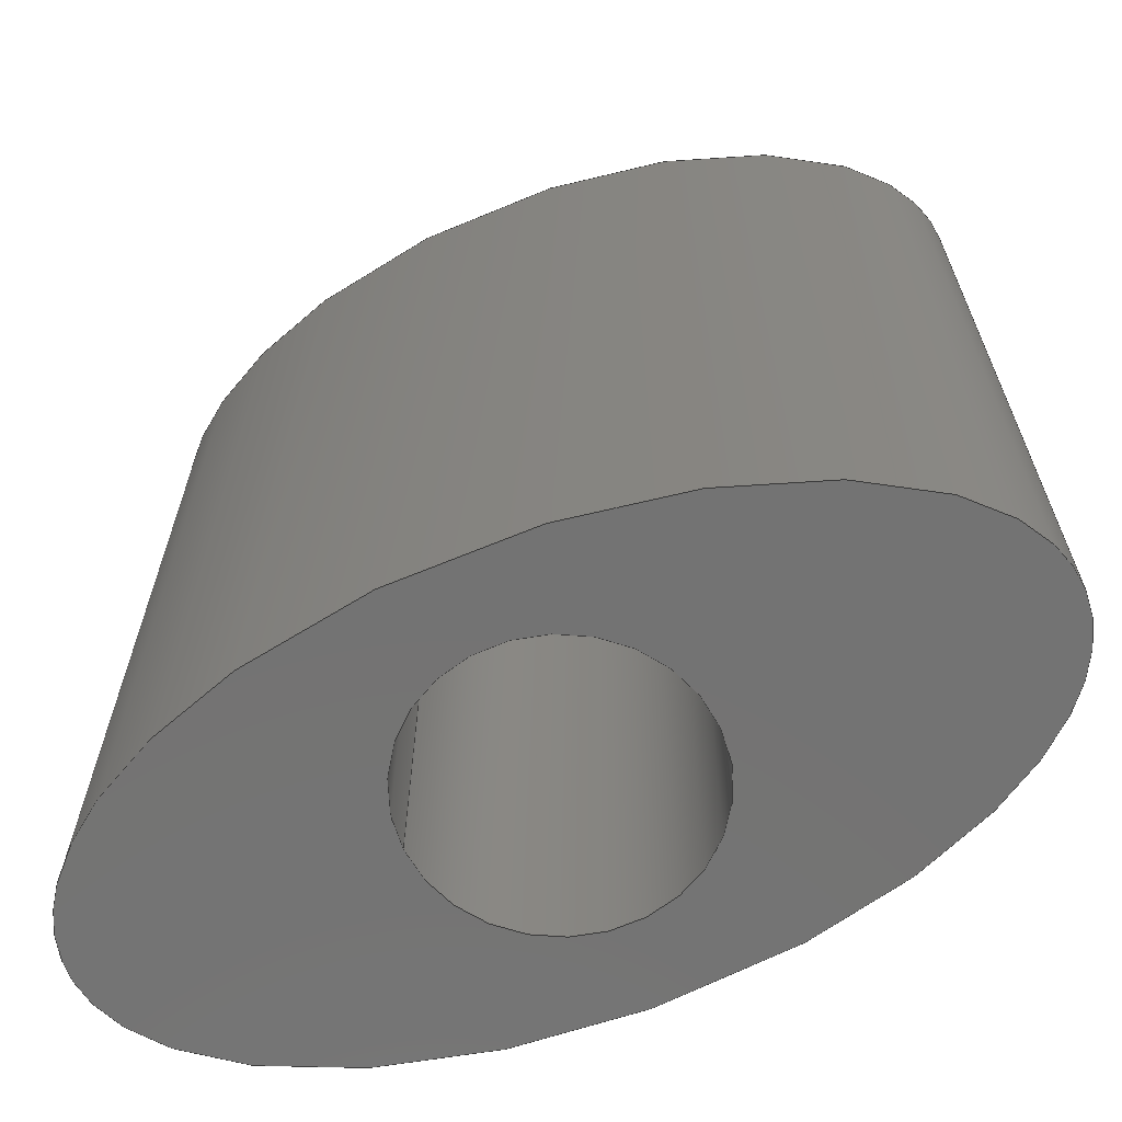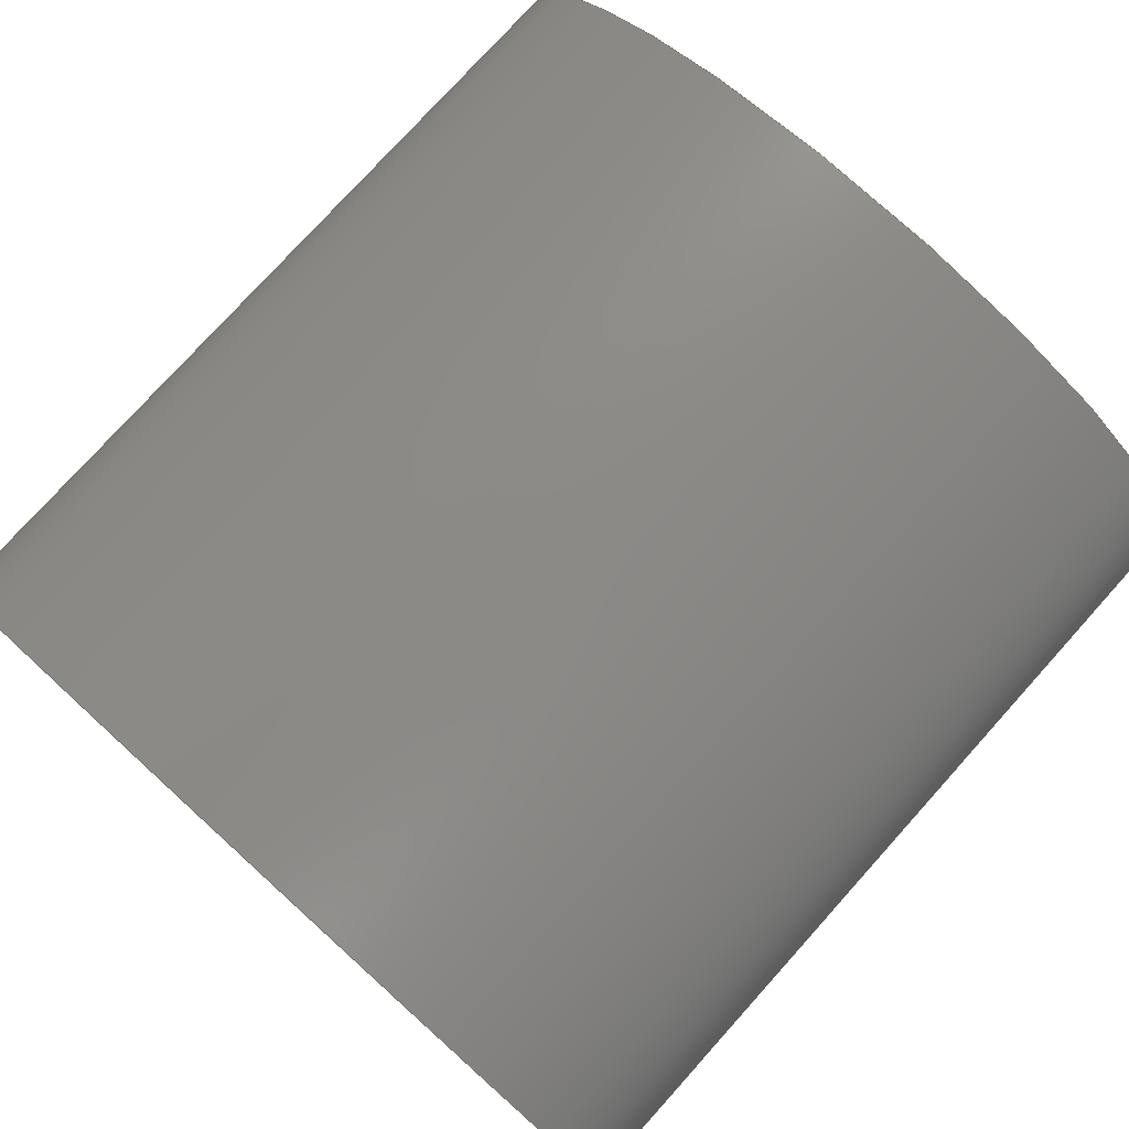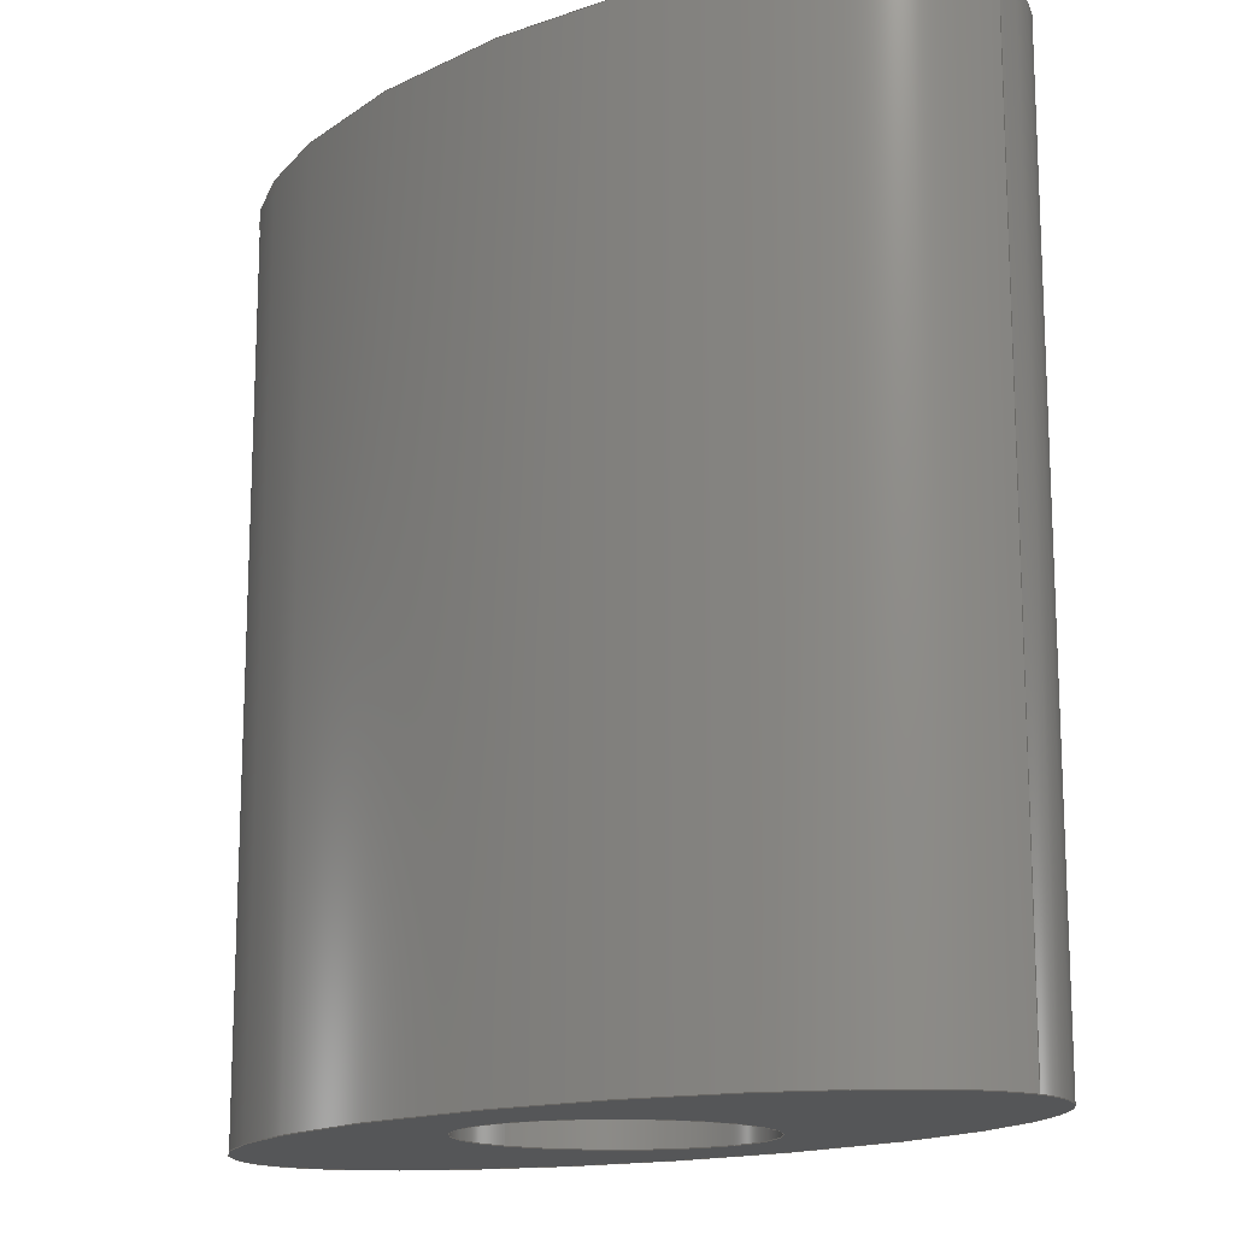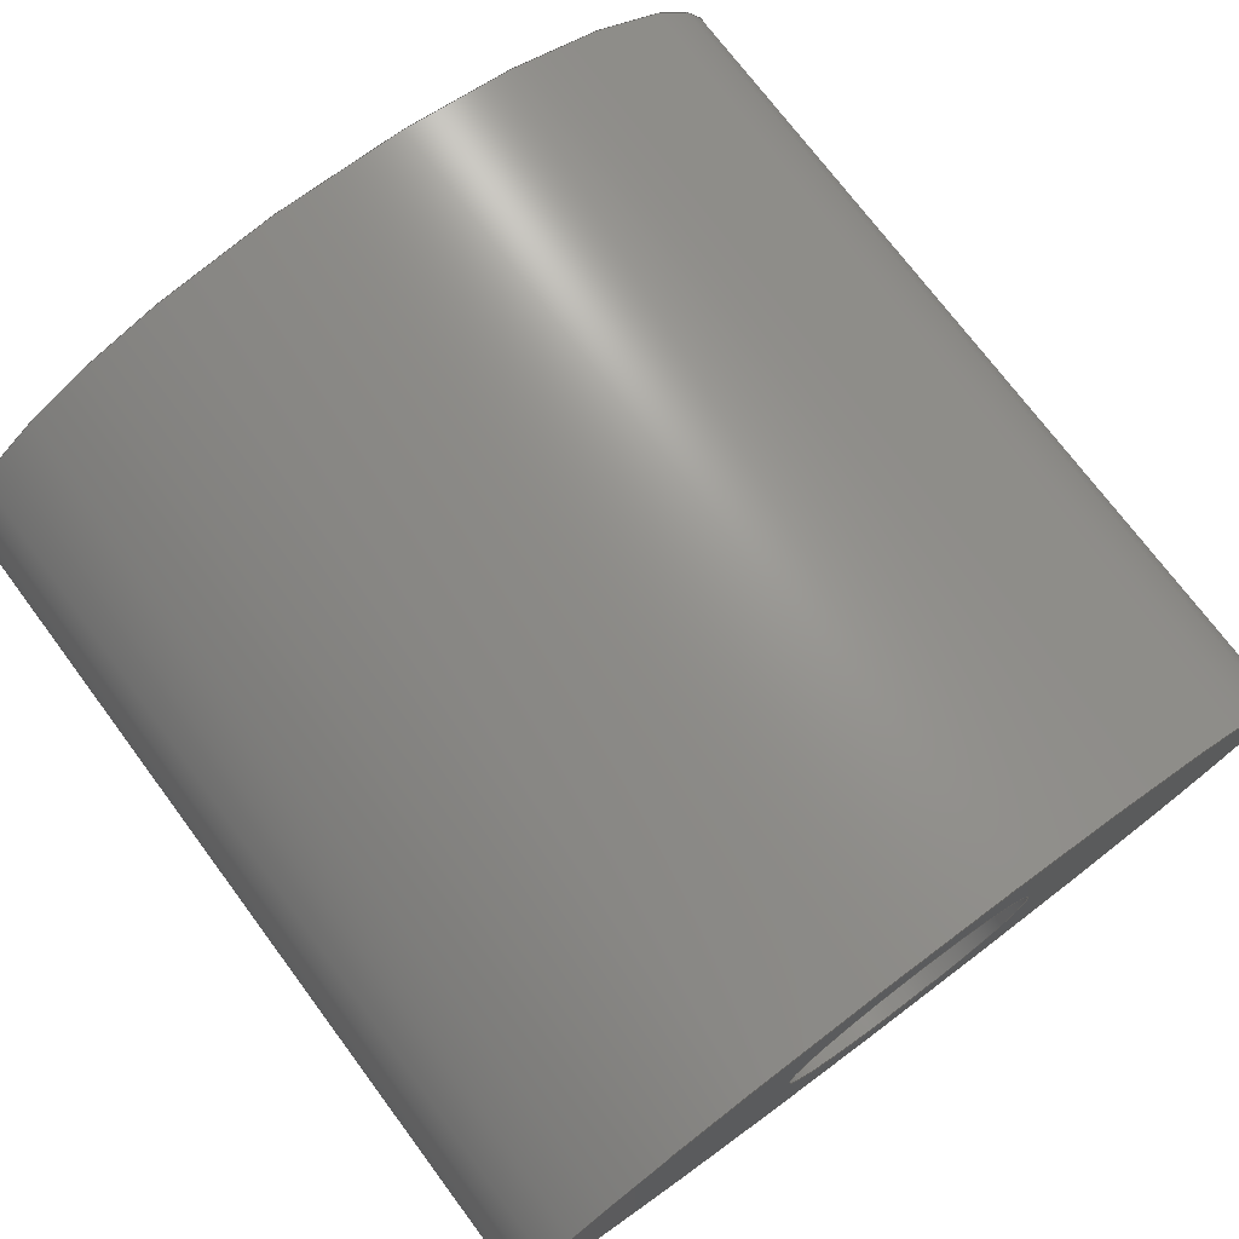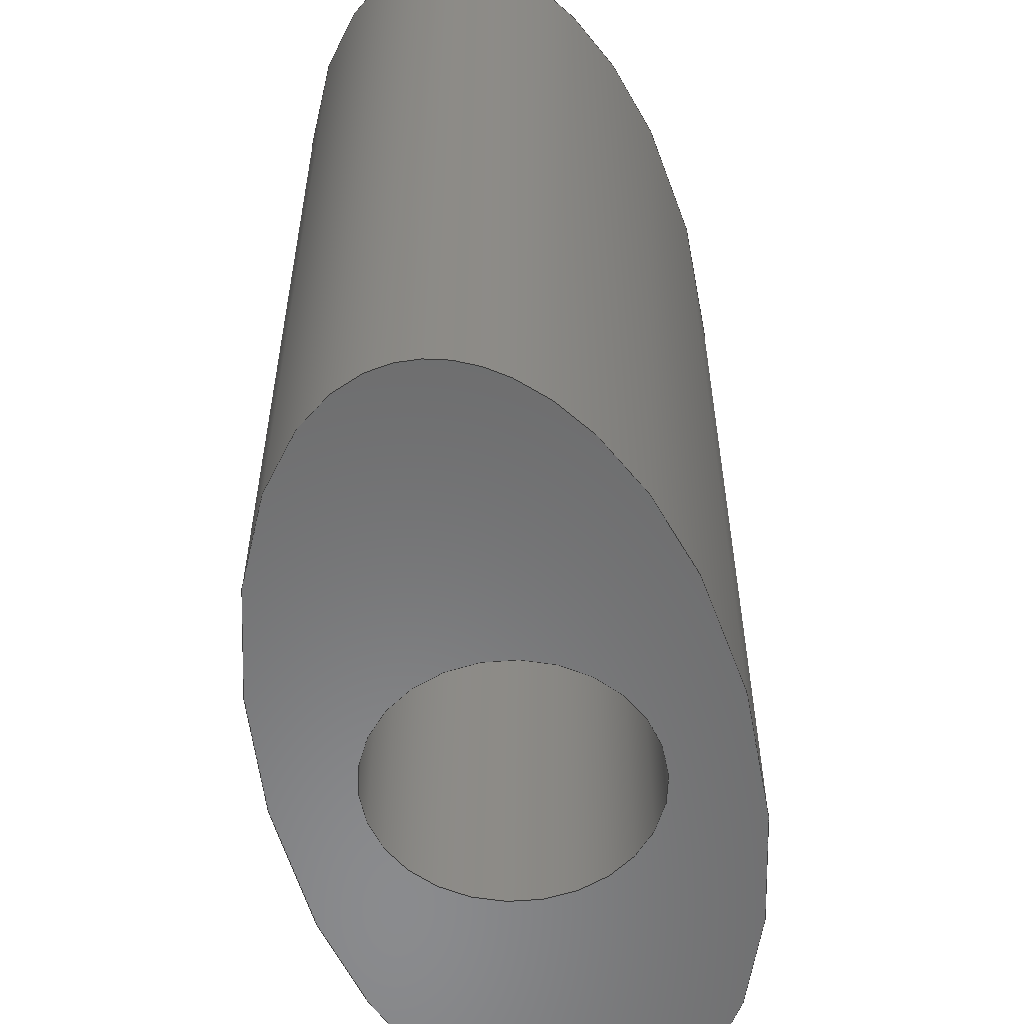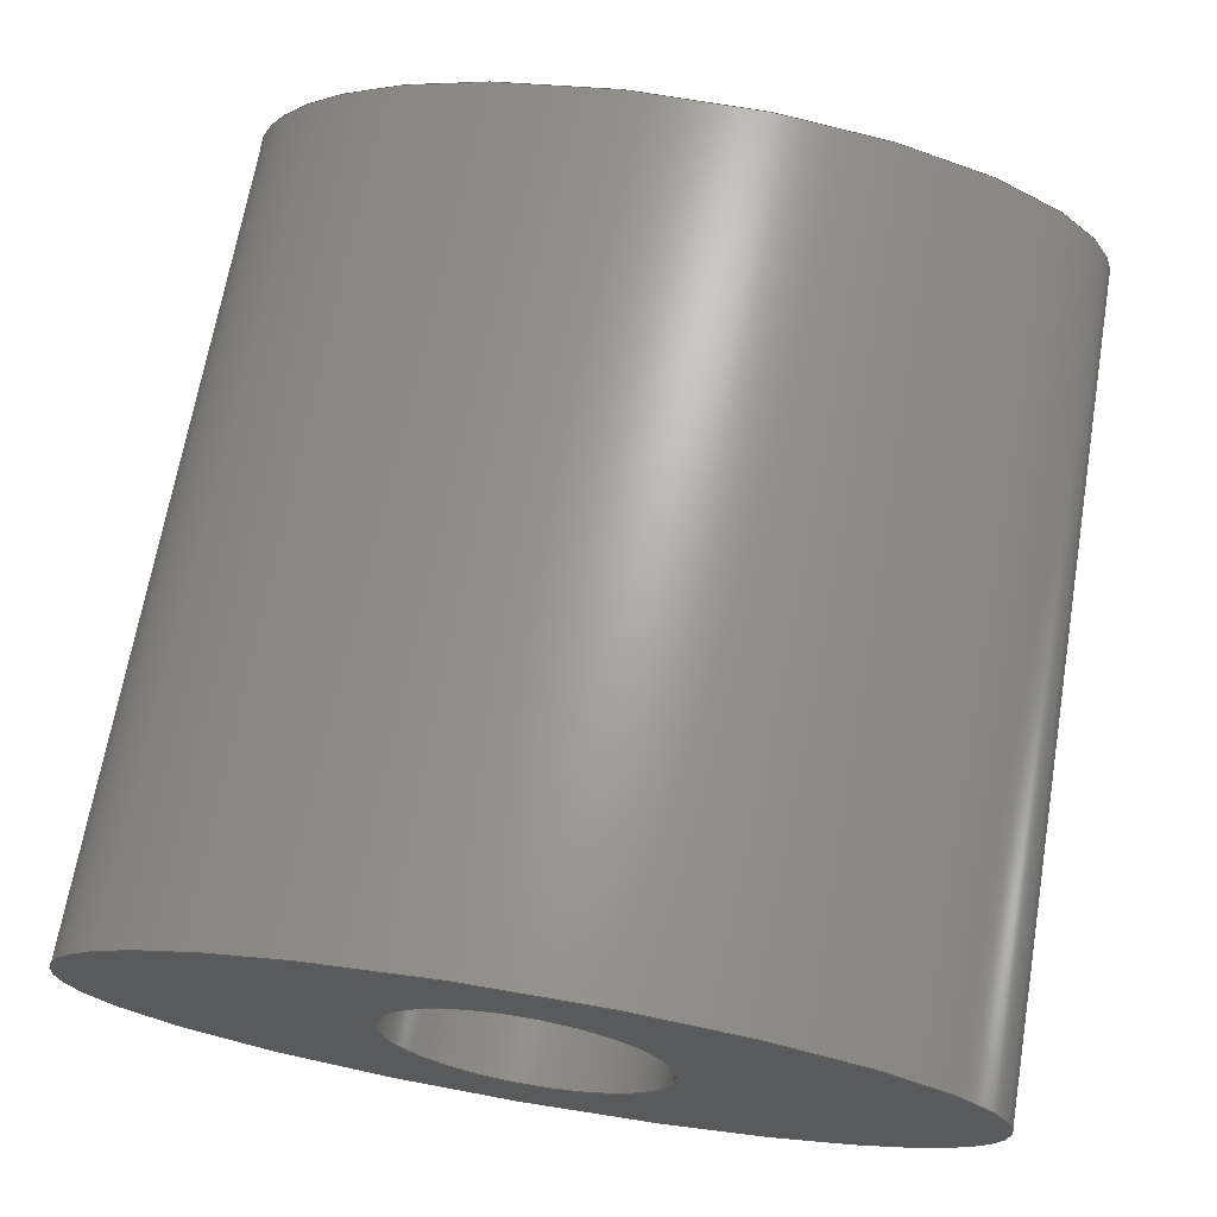
<metadata>
{"format":"step","ext":"step","renderer":"f3d","projection":"perspective","resolution":1024,"background":"white","views":[{"elev":-65.5,"azim":-156.5,"up":"+Z"},{"elev":77.7,"azim":-137.9,"up":"+Y"},{"elev":-15.1,"azim":-133.6,"up":"+Z"},{"elev":73.5,"azim":143.2,"up":"+Y"},{"elev":-56.7,"azim":101.6,"up":"+Z"},{"elev":67.6,"azim":-170.3,"up":"+Y"}]}
</metadata>
<code>
ISO-10303-21;
DATA;
#1=MECHANICAL_DESIGN_GEOMETRIC_PRESENTATION_REPRESENTATION('',(#4),#130);
#2=SHAPE_REPRESENTATION_RELATIONSHIP('SRR','None',#137,#3);
#3=ADVANCED_BREP_SHAPE_REPRESENTATION('',(#5),#129);
#4=STYLED_ITEM('',(#146),#5);
#5=MANIFOLD_SOLID_BREP('Body1',#56);
#6=FACE_BOUND('',#20,.T.);
#7=FACE_BOUND('',#22,.T.);
#8=PLANE('',#75);
#9=PLANE('',#76);
#10=ELLIPSE('',#73,7.5,3.75);
#11=ELLIPSE('',#74,7.5,3.75);
#12=(
BOUNDED_SURFACE()
B_SPLINE_SURFACE(1,2,((#102,#103,#104,#105,#106,#107,#108,#109,#110),(#111,
#112,#113,#114,#115,#116,#117,#118,#119)),.UNSPECIFIED.,.F.,.T.,.F.)
B_SPLINE_SURFACE_WITH_KNOTS((2,2),(3,2,2,2,3),(0,2),(-3.142,
-1.571,0,1.571,3.142),.UNSPECIFIED.)
GEOMETRIC_REPRESENTATION_ITEM()
RATIONAL_B_SPLINE_SURFACE(((1,0.7071,1,0.7071,1,
0.7071,1,0.7071,1),(1,0.7071,1,0.7071,
1,0.7071,1,0.7071,1)))
REPRESENTATION_ITEM('')
SURFACE()
);
#13=FACE_OUTER_BOUND('',#17,.T.);
#14=FACE_OUTER_BOUND('',#18,.T.);
#15=FACE_OUTER_BOUND('',#19,.T.);
#16=FACE_OUTER_BOUND('',#21,.T.);
#17=EDGE_LOOP('',(#39,#40,#41,#42));
#18=EDGE_LOOP('',(#43,#44,#45,#46));
#19=EDGE_LOOP('',(#47));
#20=EDGE_LOOP('',(#48));
#21=EDGE_LOOP('',(#49));
#22=EDGE_LOOP('',(#50));
#23=LINE('',#100,#25);
#24=LINE('',#123,#26);
#25=VECTOR('',#83,2.35);
#26=VECTOR('',#88,7.5);
#27=CIRCLE('',#71,2.35);
#28=CIRCLE('',#72,2.35);
#29=VERTEX_POINT('',#97);
#30=VERTEX_POINT('',#99);
#31=VERTEX_POINT('',#120);
#32=VERTEX_POINT('',#122);
#33=EDGE_CURVE('',#29,#29,#27,.T.);
#34=EDGE_CURVE('',#29,#30,#23,.T.);
#35=EDGE_CURVE('',#30,#30,#28,.T.);
#36=EDGE_CURVE('',#31,#31,#10,.T.);
#37=EDGE_CURVE('',#31,#32,#24,.T.);
#38=EDGE_CURVE('',#32,#32,#11,.T.);
#39=ORIENTED_EDGE('',*,*,#33,.F.);
#40=ORIENTED_EDGE('',*,*,#34,.T.);
#41=ORIENTED_EDGE('',*,*,#35,.F.);
#42=ORIENTED_EDGE('',*,*,#34,.F.);
#43=ORIENTED_EDGE('',*,*,#36,.F.);
#44=ORIENTED_EDGE('',*,*,#37,.T.);
#45=ORIENTED_EDGE('',*,*,#38,.T.);
#46=ORIENTED_EDGE('',*,*,#37,.F.);
#47=ORIENTED_EDGE('',*,*,#36,.T.);
#48=ORIENTED_EDGE('',*,*,#33,.T.);
#49=ORIENTED_EDGE('',*,*,#38,.F.);
#50=ORIENTED_EDGE('',*,*,#35,.T.);
#51=CYLINDRICAL_SURFACE('',#70,2.35);
#52=ADVANCED_FACE('',(#13),#51,.F.);
#53=ADVANCED_FACE('',(#14),#12,.F.);
#54=ADVANCED_FACE('',(#15,#6),#8,.T.);
#55=ADVANCED_FACE('',(#16,#7),#9,.F.);
#56=CLOSED_SHELL('',(#52,#53,#54,#55));
#57=DERIVED_UNIT_ELEMENT(#59,1);
#58=DERIVED_UNIT_ELEMENT(#132,-3);
#59=(
MASS_UNIT()
NAMED_UNIT(*)
SI_UNIT(.KILO.,.GRAM.)
);
#60=DERIVED_UNIT((#57,#58));
#61=MEASURE_REPRESENTATION_ITEM('density measure',
POSITIVE_RATIO_MEASURE(7850),#60);
#62=PROPERTY_DEFINITION_REPRESENTATION(#67,#64);
#63=PROPERTY_DEFINITION_REPRESENTATION(#68,#65);
#64=REPRESENTATION('material name',(#66),#129);
#65=REPRESENTATION('density',(#61),#129);
#66=DESCRIPTIVE_REPRESENTATION_ITEM('Steel','Steel');
#67=PROPERTY_DEFINITION('material property','material name',#139);
#68=PROPERTY_DEFINITION('material property','density of part',#139);
#69=AXIS2_PLACEMENT_3D('placement',#95,#77,#78);
#70=AXIS2_PLACEMENT_3D('',#96,#79,#80);
#71=AXIS2_PLACEMENT_3D('',#98,#81,#82);
#72=AXIS2_PLACEMENT_3D('',#101,#84,#85);
#73=AXIS2_PLACEMENT_3D('',#121,#86,#87);
#74=AXIS2_PLACEMENT_3D('',#124,#89,#90);
#75=AXIS2_PLACEMENT_3D('',#125,#91,#92);
#76=AXIS2_PLACEMENT_3D('',#126,#93,#94);
#77=DIRECTION('axis',(0,0,1));
#78=DIRECTION('refdir',(1,0,0));
#79=DIRECTION('center_axis',(0,0,-1));
#80=DIRECTION('ref_axis',(-1,0,0));
#81=DIRECTION('center_axis',(0,0,-1));
#82=DIRECTION('ref_axis',(-1,0,0));
#83=DIRECTION('',(0,0,-1));
#84=DIRECTION('center_axis',(0,0,1));
#85=DIRECTION('ref_axis',(-1,0,0));
#86=DIRECTION('center_axis',(0,0,1));
#87=DIRECTION('ref_axis',(1,0,0));
#88=DIRECTION('',(0,0,-1));
#89=DIRECTION('center_axis',(0,0,1));
#90=DIRECTION('ref_axis',(1,0,0));
#91=DIRECTION('center_axis',(0,0,1));
#92=DIRECTION('ref_axis',(1,0,0));
#93=DIRECTION('center_axis',(0,0,1));
#94=DIRECTION('ref_axis',(1,0,0));
#95=CARTESIAN_POINT('',(0,0,0));
#96=CARTESIAN_POINT('Origin',(0,0,15));
#97=CARTESIAN_POINT('',(2.35,2.878e-16,15));
#98=CARTESIAN_POINT('Origin',(0,0,15));
#99=CARTESIAN_POINT('',(2.35,2.878e-16,0));
#100=CARTESIAN_POINT('',(2.35,-2.878e-16,15));
#101=CARTESIAN_POINT('Origin',(0,0,0));
#102=CARTESIAN_POINT('Ctrl Pts',(-7.5,0,0));
#103=CARTESIAN_POINT('Ctrl Pts',(-7.5,-3.75,0));
#104=CARTESIAN_POINT('Ctrl Pts',(0,-3.75,0));
#105=CARTESIAN_POINT('Ctrl Pts',(7.5,-3.75,0));
#106=CARTESIAN_POINT('Ctrl Pts',(7.5,0,0));
#107=CARTESIAN_POINT('Ctrl Pts',(7.5,3.75,0));
#108=CARTESIAN_POINT('Ctrl Pts',(0,3.75,0));
#109=CARTESIAN_POINT('Ctrl Pts',(-7.5,3.75,0));
#110=CARTESIAN_POINT('Ctrl Pts',(-7.5,0,0));
#111=CARTESIAN_POINT('Ctrl Pts',(-7.5,0,15));
#112=CARTESIAN_POINT('Ctrl Pts',(-7.5,-3.75,15));
#113=CARTESIAN_POINT('Ctrl Pts',(0,-3.75,15));
#114=CARTESIAN_POINT('Ctrl Pts',(7.5,-3.75,15));
#115=CARTESIAN_POINT('Ctrl Pts',(7.5,0,15));
#116=CARTESIAN_POINT('Ctrl Pts',(7.5,3.75,15));
#117=CARTESIAN_POINT('Ctrl Pts',(0,3.75,15));
#118=CARTESIAN_POINT('Ctrl Pts',(-7.5,3.75,15));
#119=CARTESIAN_POINT('Ctrl Pts',(-7.5,0,15));
#120=CARTESIAN_POINT('',(-7.5,-4.592e-16,15));
#121=CARTESIAN_POINT('Origin',(0,0,15));
#122=CARTESIAN_POINT('',(-7.5,-4.592e-16,0));
#123=CARTESIAN_POINT('',(-7.5,-4.592e-16,0));
#124=CARTESIAN_POINT('Origin',(0,0,0));
#125=CARTESIAN_POINT('Origin',(0,0,15));
#126=CARTESIAN_POINT('Origin',(0,0,0));
#127=UNCERTAINTY_MEASURE_WITH_UNIT(LENGTH_MEASURE(0.01),#131,
'DISTANCE_ACCURACY_VALUE',
'Maximum model space distance between geometric entities at asserted c
onnectivities');
#128=UNCERTAINTY_MEASURE_WITH_UNIT(LENGTH_MEASURE(0.01),#131,
'DISTANCE_ACCURACY_VALUE',
'Maximum model space distance between geometric entities at asserted c
onnectivities');
#129=(
GEOMETRIC_REPRESENTATION_CONTEXT(3)
GLOBAL_UNCERTAINTY_ASSIGNED_CONTEXT((#127))
GLOBAL_UNIT_ASSIGNED_CONTEXT((#131,#133,#134))
REPRESENTATION_CONTEXT('','3D')
);
#130=(
GEOMETRIC_REPRESENTATION_CONTEXT(3)
GLOBAL_UNCERTAINTY_ASSIGNED_CONTEXT((#128))
GLOBAL_UNIT_ASSIGNED_CONTEXT((#131,#133,#134))
REPRESENTATION_CONTEXT('','3D')
);
#131=(
LENGTH_UNIT()
NAMED_UNIT(*)
SI_UNIT(.MILLI.,.METRE.)
);
#132=(
LENGTH_UNIT()
NAMED_UNIT(*)
SI_UNIT($,.METRE.)
);
#133=(
NAMED_UNIT(*)
PLANE_ANGLE_UNIT()
SI_UNIT($,.RADIAN.)
);
#134=(
NAMED_UNIT(*)
SI_UNIT($,.STERADIAN.)
SOLID_ANGLE_UNIT()
);
#135=SHAPE_DEFINITION_REPRESENTATION(#136,#137);
#136=PRODUCT_DEFINITION_SHAPE('',$,#139);
#137=SHAPE_REPRESENTATION('',(#69),#129);
#138=PRODUCT_DEFINITION_CONTEXT('part definition',#143,'design');
#139=PRODUCT_DEFINITION('elliptical15mm_14FR','elliptical15mm_14FR v1',
#140,#138);
#140=PRODUCT_DEFINITION_FORMATION('',$,#145);
#141=PRODUCT_RELATED_PRODUCT_CATEGORY('elliptical15mm_14FR v1',
'elliptical15mm_14FR v1',(#145));
#142=APPLICATION_PROTOCOL_DEFINITION('international standard',
'automotive_design',2009,#143);
#143=APPLICATION_CONTEXT(
'Core Data for Automotive Mechanical Design Process');
#144=PRODUCT_CONTEXT('part definition',#143,'mechanical');
#145=PRODUCT('elliptical15mm_14FR','elliptical15mm_14FR v1',$,(#144));
#146=PRESENTATION_STYLE_ASSIGNMENT((#147));
#147=SURFACE_STYLE_USAGE(.BOTH.,#148);
#148=SURFACE_SIDE_STYLE('',(#149));
#149=SURFACE_STYLE_FILL_AREA(#150);
#150=FILL_AREA_STYLE('Steel - Satin',(#151));
#151=FILL_AREA_STYLE_COLOUR('Steel - Satin',#152);
#152=COLOUR_RGB('Steel - Satin',0.6275,0.6275,0.6275);
ENDSEC;
END-ISO-10303-21;

</code>
